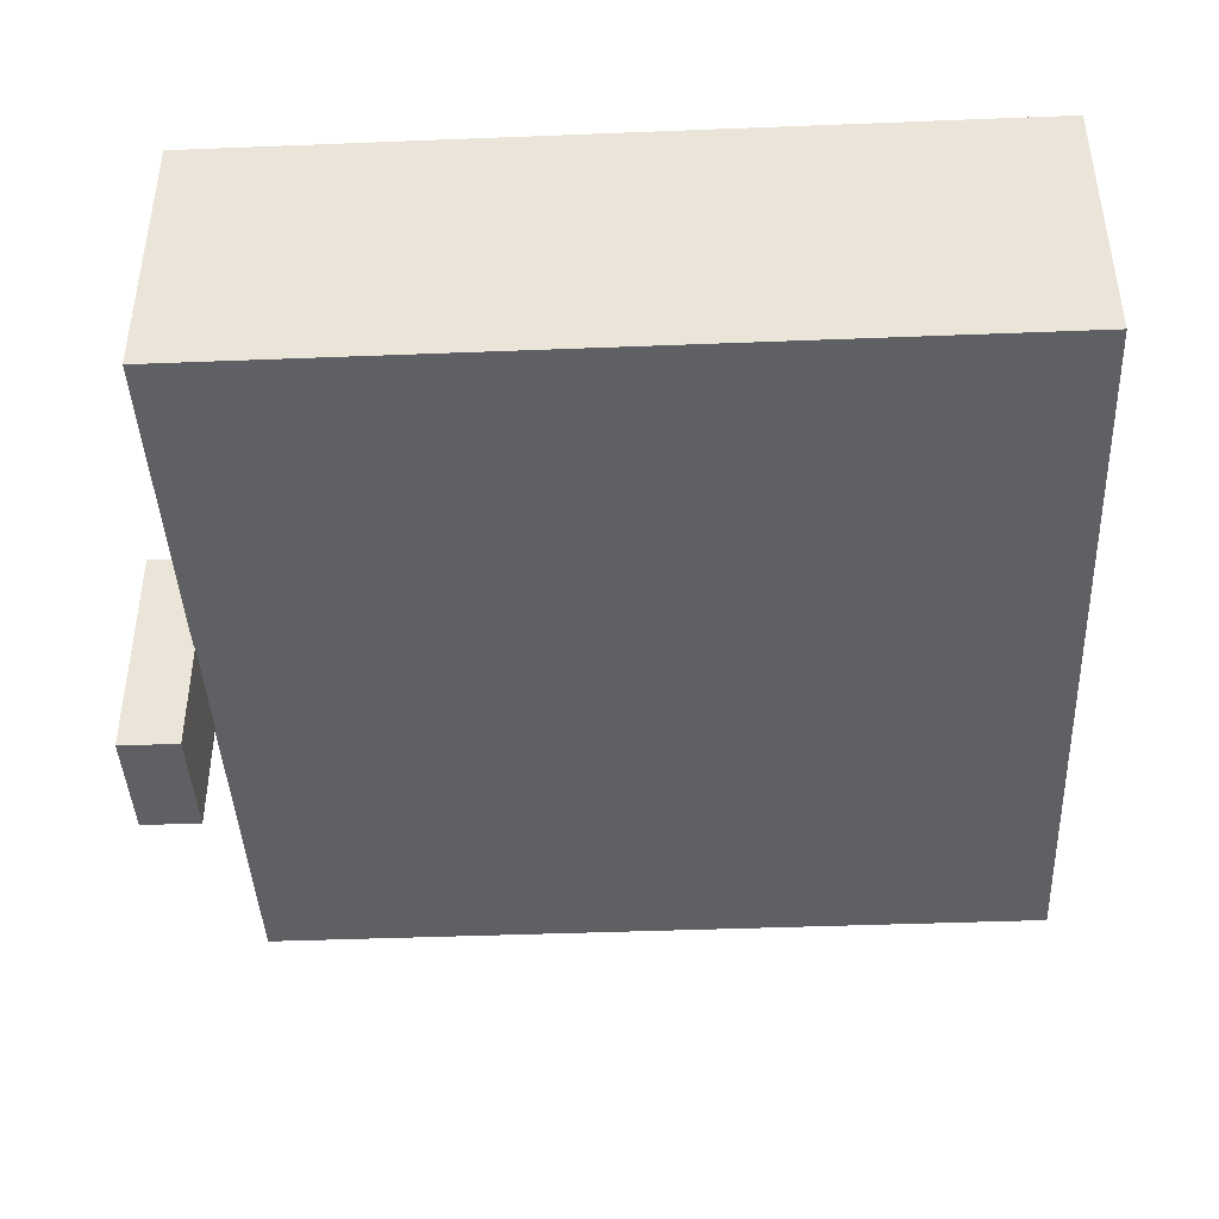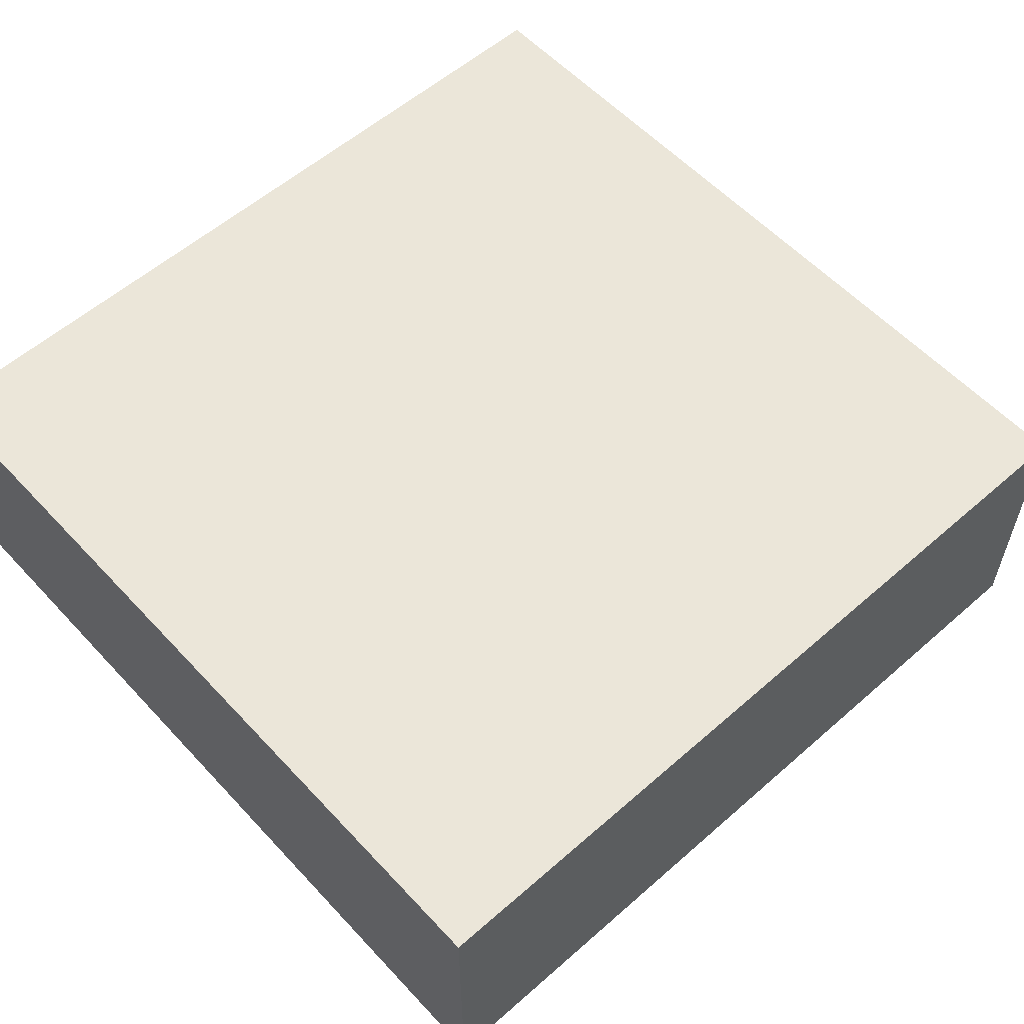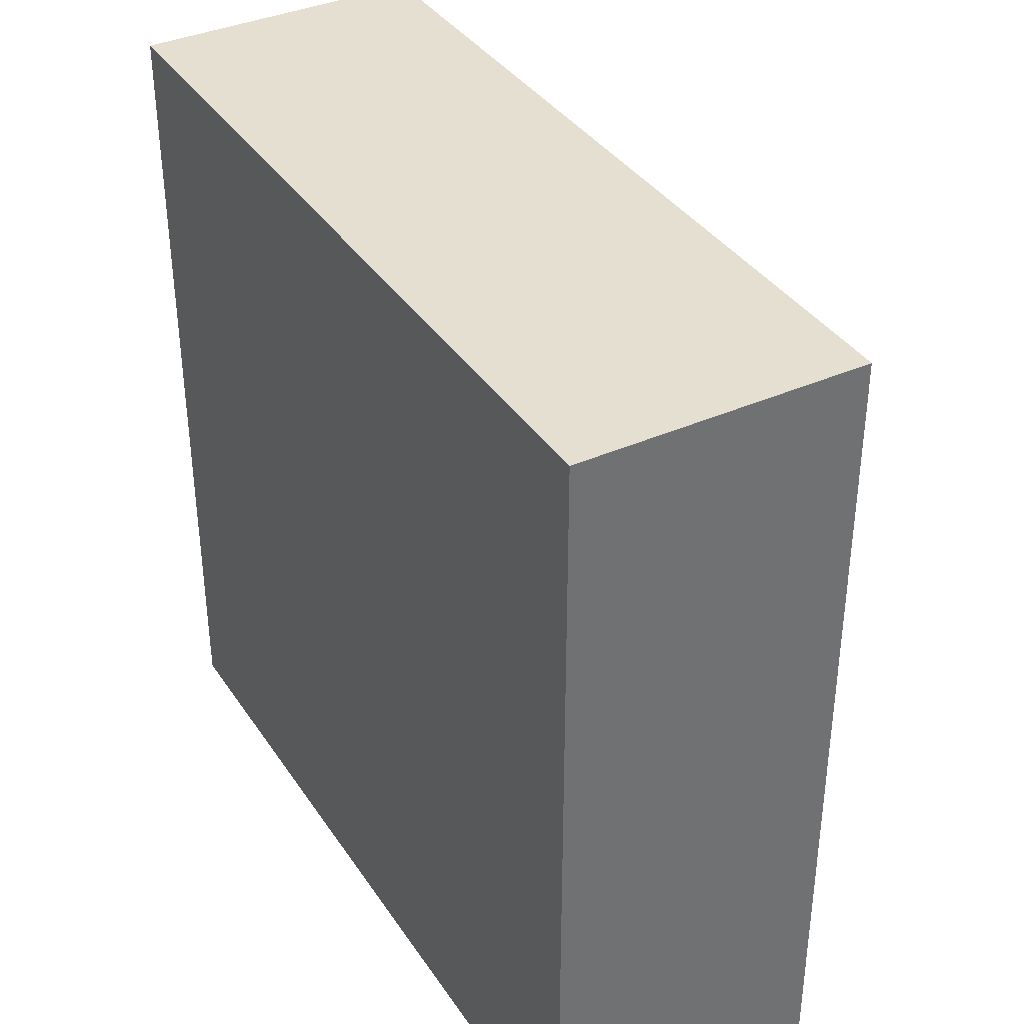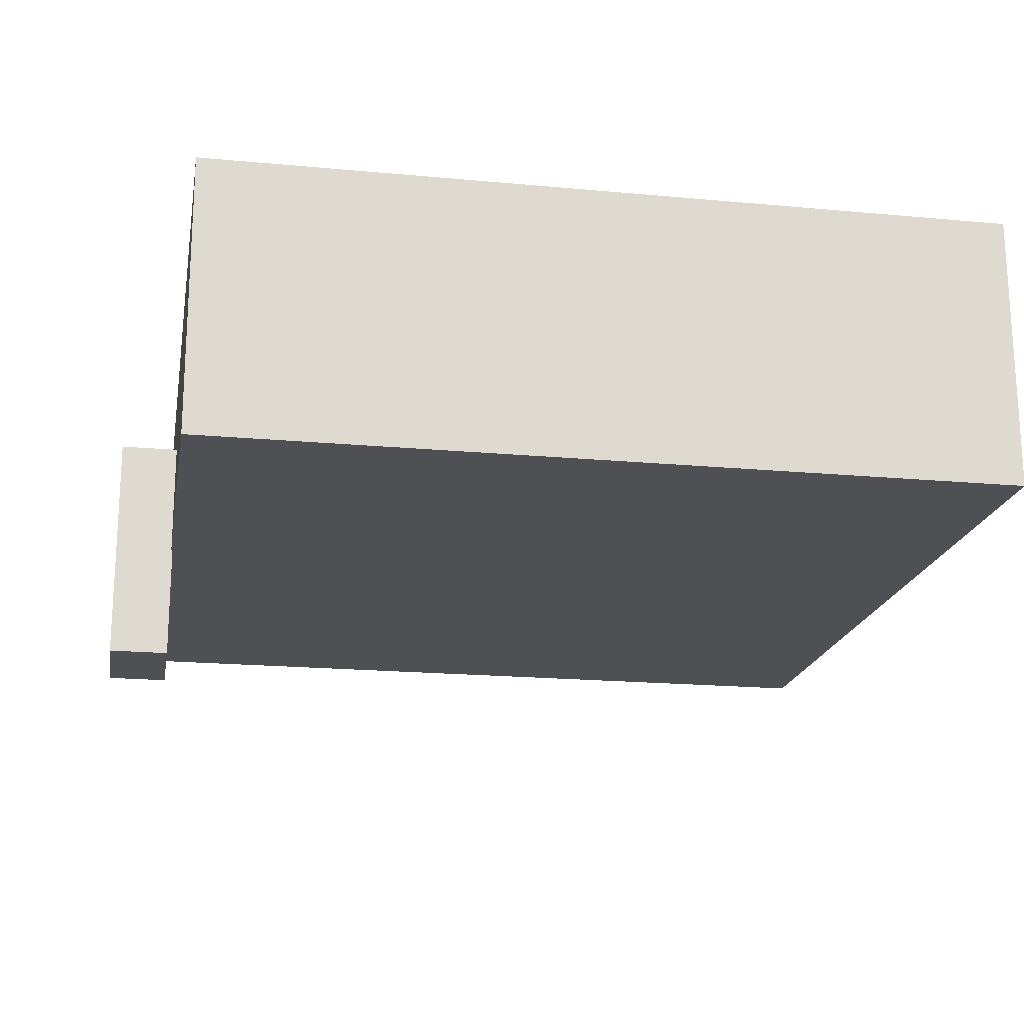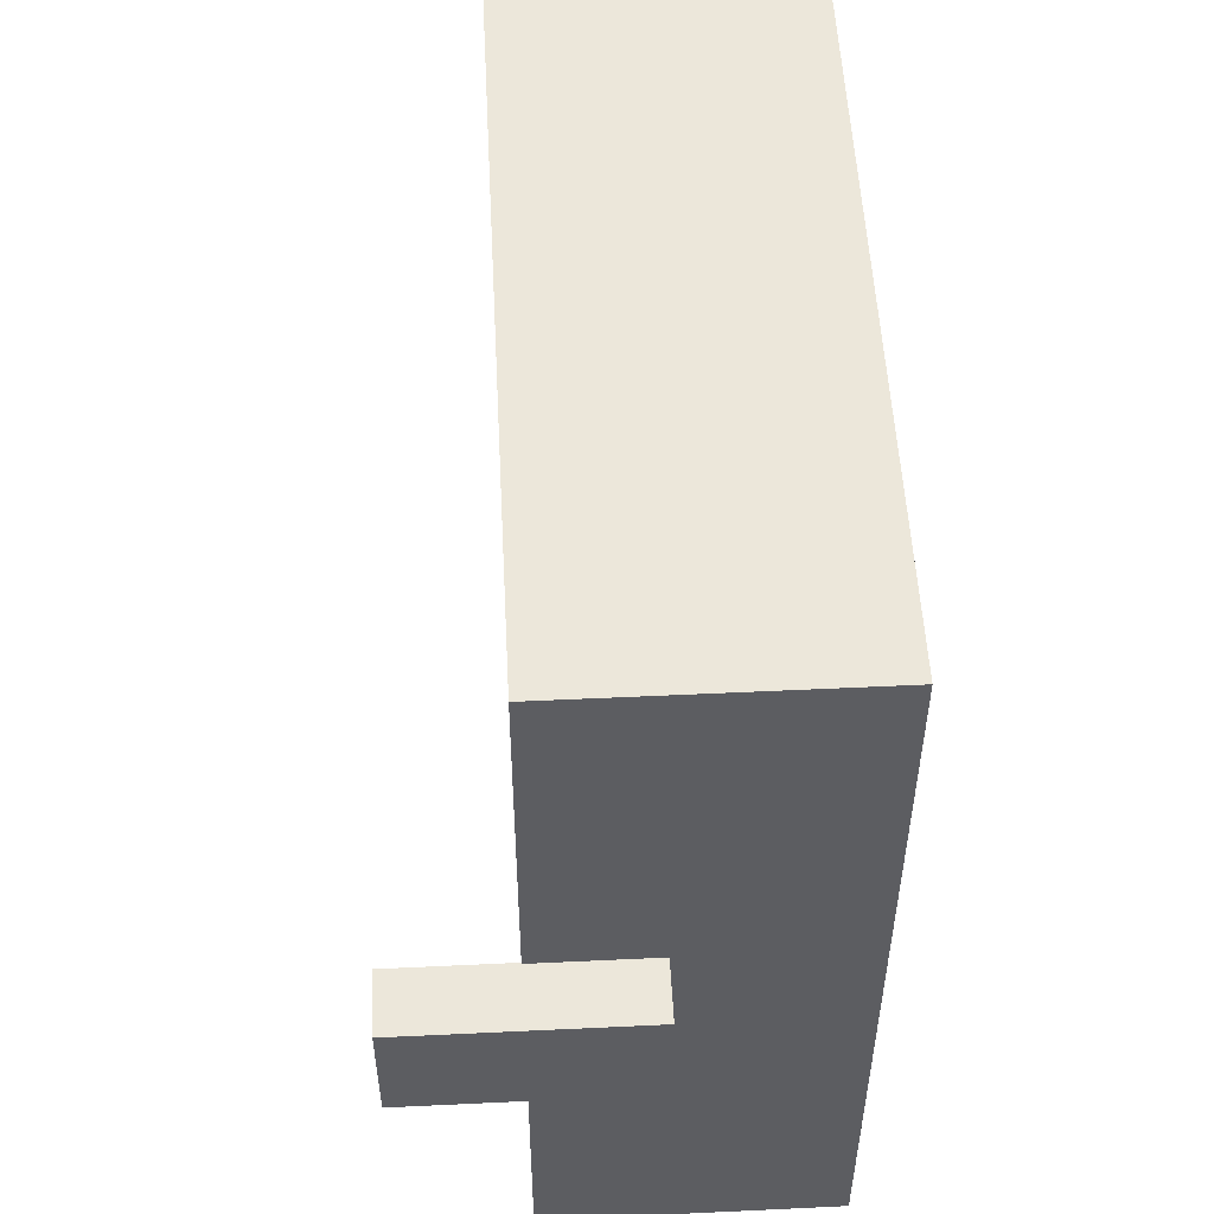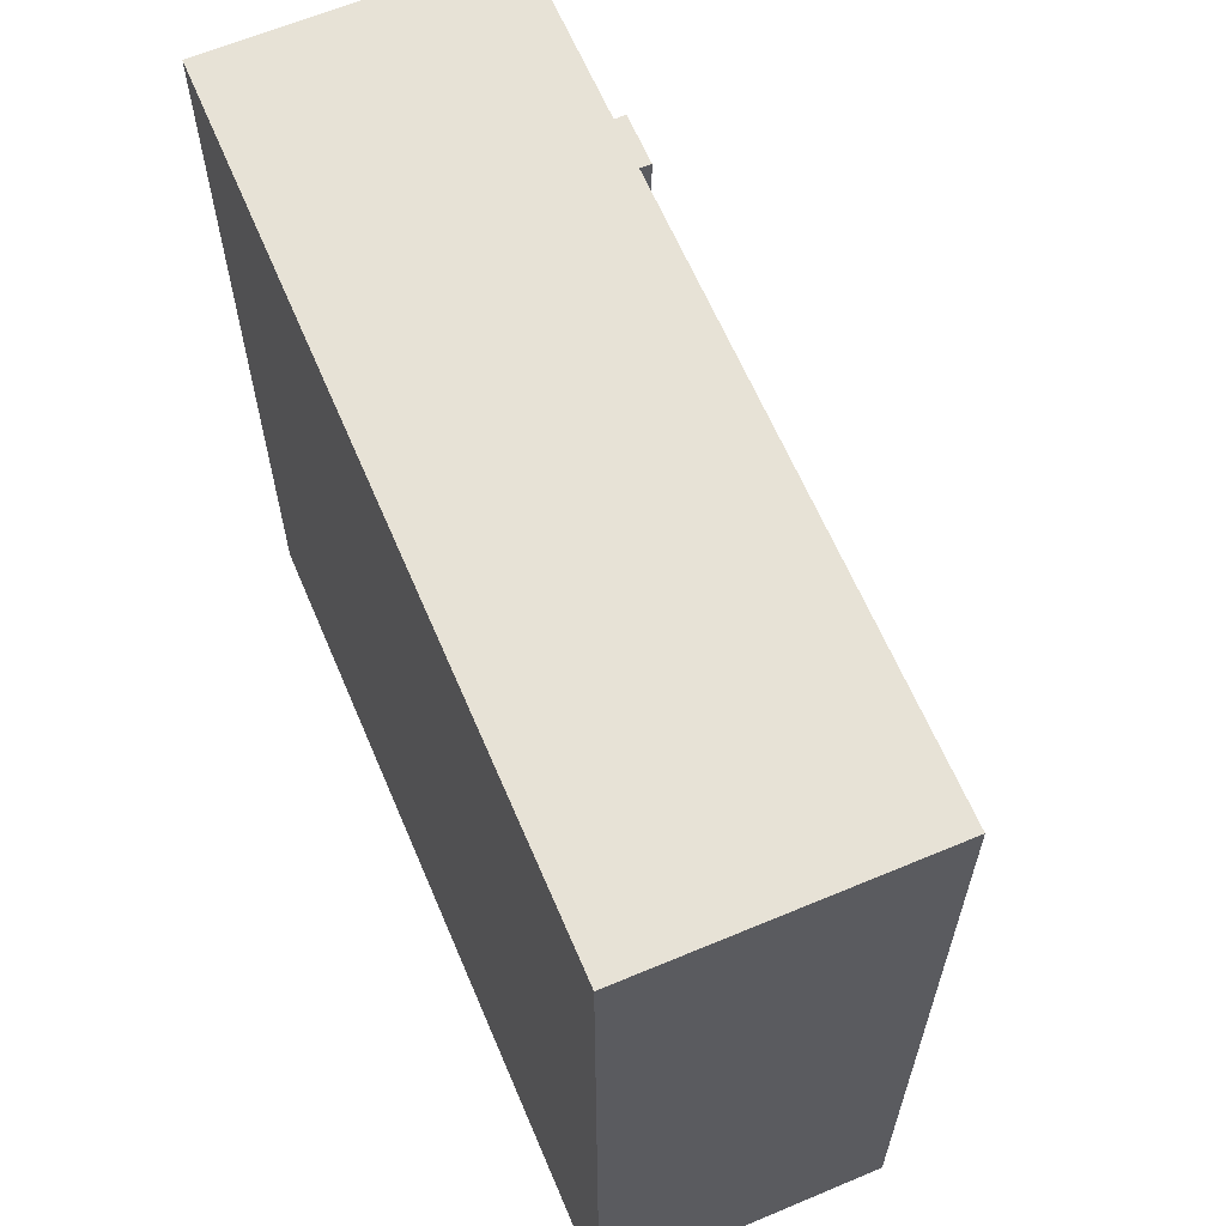
<metadata>
{"format":"obj","ext":"obj","renderer":"f3d","projection":"perspective","resolution":1024,"background":"white","views":[{"elev":-42.4,"azim":-177.3,"up":"+Y"},{"elev":57.4,"azim":-42.3,"up":"+Y"},{"elev":37.3,"azim":-119.7,"up":"+Z"},{"elev":-18.9,"azim":170.0,"up":"+Y"},{"elev":53.3,"azim":87.1,"up":"+Z"},{"elev":63.4,"azim":-113.0,"up":"+Z"}]}
</metadata>
<code>
o lid
v 1.027 1.385 0.1248
v 1.027 1.385 -0.1298
v 1.027 0.8826 0.1248
v 0.8973 1.385 0.1248
v 0.8973 0.8826 0.1248
v 0.8973 1.385 -0.1298
v 0.8973 0.8826 -0.1298
v 1.027 0.8826 -0.1298
v 0.9 1.134 -0.9
v 0.9 1.134 0.9
v -0.9 1.134 -0.9
v 0.9 1.76 -0.9
v -0.9 1.76 -0.9
v 0.9 1.76 0.9
v -0.9 1.76 0.9
v -0.9 1.134 0.9
f 2 6 4 1
f 8 2 1 3
f 5 3 1 4
f 5 4 6 7
f 7 6 2 8
f 8 3 5 7
f 9 12 14 10
f 9 10 16 11
f 12 9 11 13
f 12 13 15 14
f 10 14 15 16
f 16 15 13 11

</code>
